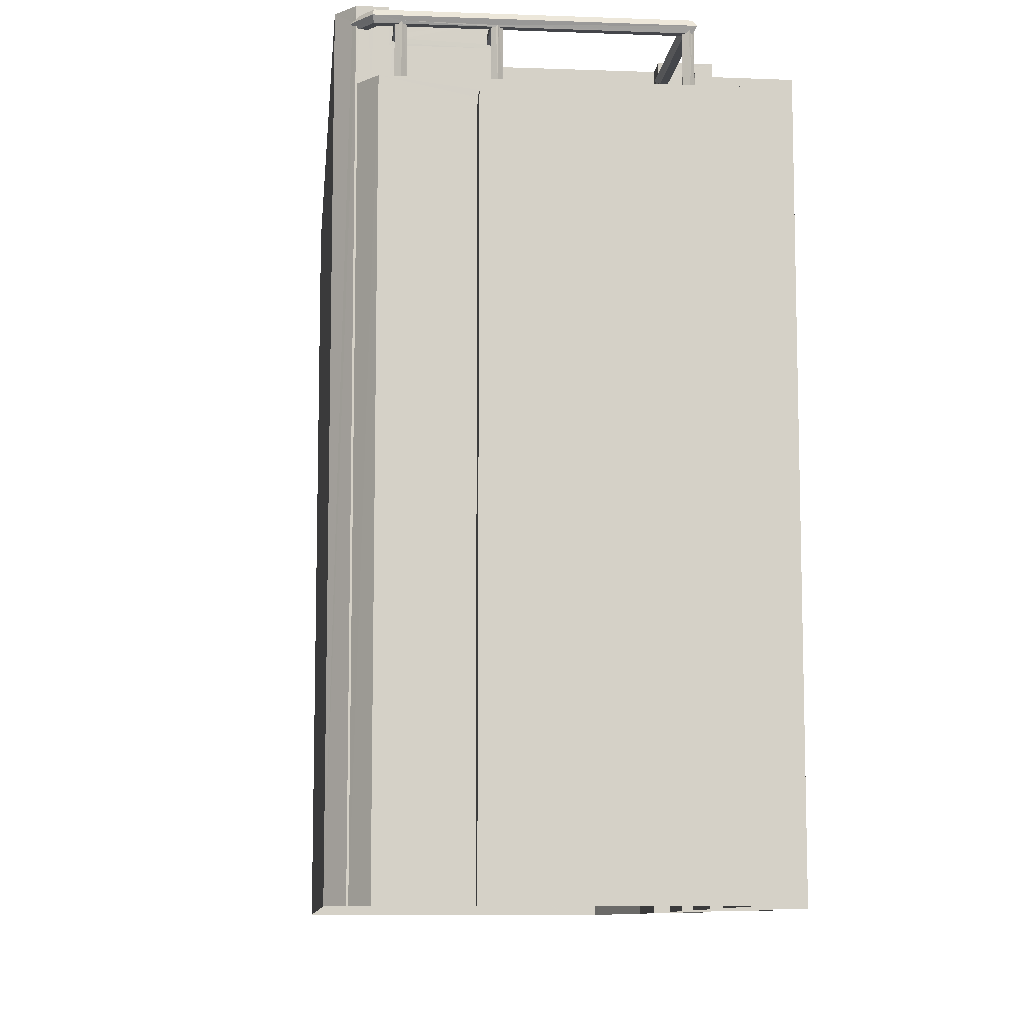
<metadata>
{"format":"obj","ext":"obj","renderer":"f3d","projection":"perspective","resolution":1024,"background":"white","views":[{"elev":-9.7,"azim":104.3,"up":"+Z"}]}
</metadata>
<code>
v -8.808e+04 -1.007e+05 2.288
v -8.806e+04 -1.007e+05 2.292
v -8.809e+04 -1.007e+05 2.292
v -8.806e+04 -1.007e+05 2.292
v -8.806e+04 -1.007e+05 2.292
v -8.809e+04 -1.007e+05 2.29
v -8.808e+04 -1.007e+05 2.288
v -8.809e+04 -1.007e+05 2.289
v -8.809e+04 -1.007e+05 2.289
v -8.809e+04 -1.007e+05 2.289
v -8.806e+04 -1.007e+05 2.291
v -8.806e+04 -1.007e+05 2.292
v -8.806e+04 -1.007e+05 2.29
v -8.806e+04 -1.007e+05 2.291
v -8.806e+04 -1.007e+05 2.29
v -8.809e+04 -1.007e+05 2.288
v -8.809e+04 -1.007e+05 2.288
v -8.809e+04 -1.007e+05 2.289
v -8.806e+04 -1.007e+05 2.289
v -8.807e+04 -1.007e+05 2.288
v -8.808e+04 -1.007e+05 2.288
v -8.808e+04 -1.007e+05 2.288
v -8.808e+04 -1.007e+05 2.288
v -8.809e+04 -1.007e+05 2.288
v -8.807e+04 -1.007e+05 2.288
v -8.807e+04 -1.007e+05 2.288
v -8.807e+04 -1.007e+05 2.288
v -8.807e+04 -1.007e+05 2.288
v -8.807e+04 -1.007e+05 2.288
v -8.807e+04 -1.007e+05 2.288
v -8.808e+04 -1.007e+05 2.288
v -8.808e+04 -1.007e+05 2.288
v -8.807e+04 -1.007e+05 2.288
v -8.809e+04 -1.007e+05 5.671
v -8.809e+04 -1.007e+05 5.671
v -8.809e+04 -1.007e+05 5.67
v -8.809e+04 -1.007e+05 5.67
v -8.809e+04 -1.007e+05 5.971
v -8.809e+04 -1.007e+05 5.97
v -8.809e+04 -1.007e+05 5.971
v -8.809e+04 -1.007e+05 5.97
v -8.806e+04 -1.007e+05 34.81
v -8.806e+04 -1.007e+05 34.81
v -8.806e+04 -1.007e+05 34.81
v -8.806e+04 -1.007e+05 34.81
v -8.806e+04 -1.007e+05 34.81
v -8.807e+04 -1.007e+05 34.81
v -8.807e+04 -1.007e+05 34.81
v -8.807e+04 -1.007e+05 34.81
v -8.806e+04 -1.007e+05 34.81
v -8.807e+04 -1.007e+05 34.81
v -8.807e+04 -1.007e+05 34.81
v -8.807e+04 -1.007e+05 34.81
v -8.808e+04 -1.007e+05 34.81
v -8.809e+04 -1.007e+05 34.81
v -8.808e+04 -1.007e+05 34.81
v -8.809e+04 -1.007e+05 34.81
v -8.807e+04 -1.007e+05 34.81
v -8.809e+04 -1.007e+05 34.81
v -8.808e+04 -1.007e+05 34.81
v -8.808e+04 -1.007e+05 34.81
v -8.808e+04 -1.007e+05 34.81
v -8.808e+04 -1.007e+05 34.81
v -8.808e+04 -1.007e+05 34.81
v -8.809e+04 -1.007e+05 35.81
v -8.809e+04 -1.007e+05 35.81
v -8.808e+04 -1.007e+05 35.81
v -8.809e+04 -1.007e+05 35.81
v -8.809e+04 -1.007e+05 35.81
v -8.808e+04 -1.007e+05 35.81
v -8.809e+04 -1.007e+05 35.81
v -8.809e+04 -1.007e+05 35.81
v -8.806e+04 -1.007e+05 35.81
v -8.807e+04 -1.007e+05 35.81
v -8.808e+04 -1.007e+05 35.81
v -8.807e+04 -1.007e+05 35.81
v -8.806e+04 -1.007e+05 35.81
v -8.806e+04 -1.007e+05 35.81
v -8.807e+04 -1.007e+05 35.81
v -8.807e+04 -1.007e+05 35.81
v -8.806e+04 -1.007e+05 35.81
v -8.806e+04 -1.007e+05 35.81
v -8.808e+04 -1.007e+05 35.81
v -8.808e+04 -1.007e+05 35.81
v -8.808e+04 -1.007e+05 35.81
v -8.806e+04 -1.007e+05 35.81
v -8.806e+04 -1.007e+05 35.81
v -8.806e+04 -1.007e+05 35.81
v -8.806e+04 -1.007e+05 35.81
v -8.807e+04 -1.007e+05 35.81
v -8.806e+04 -1.007e+05 35.81
v -8.806e+04 -1.007e+05 35.81
v -8.808e+04 -1.007e+05 35.81
v -8.807e+04 -1.007e+05 35.81
v -8.806e+04 -1.007e+05 35.81
v -8.806e+04 -1.007e+05 35.81
v -8.806e+04 -1.007e+05 32.02
v -8.806e+04 -1.007e+05 32.02
v -8.806e+04 -1.007e+05 32.02
v -8.806e+04 -1.007e+05 32.02
v -8.807e+04 -1.007e+05 32.76
v -8.807e+04 -1.007e+05 32.76
v -8.806e+04 -1.007e+05 32.76
v -8.806e+04 -1.007e+05 32.76
v -8.806e+04 -1.007e+05 32.77
v -8.806e+04 -1.007e+05 32.76
v -8.806e+04 -1.007e+05 32.77
v -8.806e+04 -1.007e+05 32.77
v -8.806e+04 -1.007e+05 32.76
v -8.806e+04 -1.007e+05 32.77
v -8.806e+04 -1.007e+05 32.77
v -8.806e+04 -1.007e+05 32.76
v -8.806e+04 -1.007e+05 32.76
v -8.806e+04 -1.007e+05 32.76
v -8.806e+04 -1.007e+05 32.77
v -8.806e+04 -1.007e+05 32.77
v -8.806e+04 -1.007e+05 32.77
v -8.806e+04 -1.007e+05 32.76
v -8.806e+04 -1.007e+05 32.77
v -8.806e+04 -1.007e+05 32.76
v -8.806e+04 -1.007e+05 32.76
v -8.806e+04 -1.007e+05 31.77
v -8.806e+04 -1.007e+05 31.77
v -8.806e+04 -1.007e+05 31.77
v -8.806e+04 -1.007e+05 31.76
v -8.807e+04 -1.007e+05 31.76
v -8.806e+04 -1.007e+05 31.76
v -8.806e+04 -1.007e+05 31.77
v -8.806e+04 -1.007e+05 31.77
v -8.806e+04 -1.007e+05 31.76
v -8.806e+04 -1.007e+05 31.76
v -8.806e+04 -1.007e+05 31.77
v -8.806e+04 -1.007e+05 31.77
v -8.806e+04 -1.007e+05 31.76
v -8.807e+04 -1.007e+05 31.76
v -8.806e+04 -1.007e+05 31.76
v -8.807e+04 -1.007e+05 31.76
v -8.806e+04 -1.007e+05 31.77
v -8.806e+04 -1.007e+05 31.76
v -8.806e+04 -1.007e+05 31.76
v -8.806e+04 -1.007e+05 31.76
v -8.806e+04 -1.007e+05 31.76
v -8.806e+04 -1.007e+05 31.76
v -8.806e+04 -1.007e+05 31.76
v -8.806e+04 -1.007e+05 31.76
v -8.809e+04 -1.007e+05 31.76
v -8.808e+04 -1.007e+05 31.76
v -8.809e+04 -1.007e+05 31.76
v -8.809e+04 -1.007e+05 31.76
v -8.809e+04 -1.007e+05 31.76
v -8.809e+04 -1.007e+05 31.76
v -8.809e+04 -1.007e+05 31.76
v -8.809e+04 -1.007e+05 31.76
v -8.809e+04 -1.007e+05 31.76
v -8.809e+04 -1.007e+05 31.76
v -8.809e+04 -1.007e+05 31.76
v -8.809e+04 -1.007e+05 32.76
v -8.809e+04 -1.007e+05 32.76
v -8.809e+04 -1.007e+05 32.76
v -8.809e+04 -1.007e+05 32.76
v -8.809e+04 -1.007e+05 32.76
v -8.809e+04 -1.007e+05 32.76
v -8.809e+04 -1.007e+05 32.76
v -8.809e+04 -1.007e+05 32.76
v -8.809e+04 -1.007e+05 32.76
v -8.809e+04 -1.007e+05 32.76
v -8.809e+04 -1.007e+05 32.76
v -8.809e+04 -1.007e+05 35
v -8.809e+04 -1.007e+05 35
v -8.809e+04 -1.007e+05 35.24
v -8.809e+04 -1.007e+05 35.24
v -8.809e+04 -1.007e+05 34.81
v -8.809e+04 -1.007e+05 34.76
v -8.809e+04 -1.007e+05 34.76
v -8.809e+04 -1.007e+05 34.81
v -8.809e+04 -1.007e+05 34.85
v -8.809e+04 -1.007e+05 34.85
v -8.809e+04 -1.007e+05 35.14
v -8.809e+04 -1.007e+05 35.15
v -8.809e+04 -1.007e+05 35.29
v -8.809e+04 -1.007e+05 35.29
v -8.809e+04 -1.007e+05 35.29
v -8.809e+04 -1.007e+05 35.29
v -8.809e+04 -1.007e+05 35.29
v -8.809e+04 -1.007e+05 34.72
v -8.809e+04 -1.007e+05 34.72
v -8.809e+04 -1.007e+05 34.72
v -8.809e+04 -1.007e+05 34.72
v -8.809e+04 -1.007e+05 34.98
v -8.809e+04 -1.007e+05 34.98
v -8.809e+04 -1.007e+05 34.98
v -8.809e+04 -1.007e+05 34.98
v -8.809e+04 -1.007e+05 35.24
v -8.809e+04 -1.007e+05 35.24
v -8.809e+04 -1.007e+05 35.24
v -8.809e+04 -1.007e+05 35.24
v -8.809e+04 -1.007e+05 33.8
v -8.809e+04 -1.007e+05 33.8
v -8.809e+04 -1.007e+05 33.8
v -8.809e+04 -1.007e+05 33.8
v -8.807e+04 -1.007e+05 35.3
v -8.807e+04 -1.007e+05 35.3
v -8.807e+04 -1.007e+05 35.3
v -8.807e+04 -1.007e+05 35.3
v -8.807e+04 -1.007e+05 35.3
v -8.807e+04 -1.007e+05 35.3
v -8.807e+04 -1.007e+05 35.3
v -8.807e+04 -1.007e+05 35.3
v -8.807e+04 -1.007e+05 35.3
v -8.808e+04 -1.007e+05 35.3
v -8.807e+04 -1.007e+05 35.3
v -8.808e+04 -1.007e+05 35.3
v -8.808e+04 -1.007e+05 35.3
v -8.807e+04 -1.007e+05 35.3
v -8.807e+04 -1.007e+05 35.3
v -8.808e+04 -1.007e+05 35.3
v -8.808e+04 -1.007e+05 35.05
v -8.808e+04 -1.007e+05 35.05
v -8.808e+04 -1.007e+05 35.05
v -8.808e+04 -1.007e+05 35.05
v -8.808e+04 -1.007e+05 36.05
v -8.808e+04 -1.007e+05 36.05
v -8.808e+04 -1.007e+05 36.05
v -8.808e+04 -1.007e+05 36.05
v -8.808e+04 -1.007e+05 36.05
v -8.808e+04 -1.007e+05 36.05
v -8.808e+04 -1.007e+05 36.05
v -8.808e+04 -1.007e+05 36.05
v -8.808e+04 -1.007e+05 36.05
v -8.808e+04 -1.007e+05 35.44
v -8.808e+04 -1.007e+05 35.44
v -8.808e+04 -1.007e+05 36.05
v -8.806e+04 -1.007e+05 35.09
v -8.806e+04 -1.007e+05 35.09
v -8.806e+04 -1.007e+05 34.9
v -8.806e+04 -1.007e+05 35.07
v -8.806e+04 -1.007e+05 34.9
v -8.806e+04 -1.007e+05 34.96
v -8.806e+04 -1.007e+05 34.97
v -8.806e+04 -1.007e+05 34.95
v -8.806e+04 -1.007e+05 34.97
v -8.806e+04 -1.007e+05 35.15
v -8.806e+04 -1.007e+05 35.28
v -8.806e+04 -1.007e+05 35.28
v -8.806e+04 -1.007e+05 35.21
v -8.806e+04 -1.007e+05 35.21
v -8.806e+04 -1.007e+05 35.15
v -8.806e+04 -1.007e+05 34.89
v -8.806e+04 -1.007e+05 34.97
v -8.806e+04 -1.007e+05 34.96
v -8.806e+04 -1.007e+05 34.89
v -8.806e+04 -1.007e+05 35.15
v -8.806e+04 -1.007e+05 35.07
v -8.806e+04 -1.007e+05 34.89
v -8.806e+04 -1.007e+05 34.89
v -8.806e+04 -1.007e+05 35.15
v -8.806e+04 -1.007e+05 34.96
v -8.806e+04 -1.007e+05 35.07
v -8.806e+04 -1.007e+05 35.09
v -8.806e+04 -1.007e+05 35.15
v -8.807e+04 -1.007e+05 35.15
v -8.806e+04 -1.007e+05 35.41
v -8.806e+04 -1.007e+05 35.15
v -8.807e+04 -1.007e+05 35.41
v -8.806e+04 -1.007e+05 34.89
v -8.806e+04 -1.007e+05 34.89
v -8.806e+04 -1.007e+05 35.02
v -8.806e+04 -1.007e+05 34.89
v -8.807e+04 -1.007e+05 34.89
v -8.807e+04 -1.007e+05 35.41
v -8.806e+04 -1.007e+05 35.41
v -8.806e+04 -1.007e+05 35.41
v -8.806e+04 -1.007e+05 35.41
v -8.806e+04 -1.007e+05 35.41
v -8.806e+04 -1.007e+05 35.41
v -8.807e+04 -1.007e+05 35.34
v -8.807e+04 -1.007e+05 35.15
v -8.807e+04 -1.007e+05 35.33
v -8.806e+04 -1.007e+05 34.95
v -8.806e+04 -1.007e+05 34.89
v -8.807e+04 -1.007e+05 34.89
v -8.807e+04 -1.007e+05 34.97
v -8.807e+04 -1.007e+05 34.96
v -8.806e+04 -1.007e+05 34.89
v -8.806e+04 -1.007e+05 34.89
v -8.806e+04 -1.007e+05 34.89
v -8.806e+04 -1.007e+05 34.89
v -8.806e+04 -1.007e+05 34.89
v -8.806e+04 -1.007e+05 34.89
v -8.806e+04 -1.007e+05 35.01
v -8.806e+04 -1.007e+05 34.95
v -8.806e+04 -1.007e+05 35.15
v -8.806e+04 -1.007e+05 34.89
v -8.806e+04 -1.007e+05 34.89
v -8.806e+04 -1.007e+05 35
v -8.806e+04 -1.007e+05 34.89
v -8.806e+04 -1.007e+05 34.89
v -8.806e+04 -1.007e+05 34.89
v -8.806e+04 -1.007e+05 34.89
v -8.806e+04 -1.007e+05 35.15
v -8.806e+04 -1.007e+05 34.89
v -8.806e+04 -1.007e+05 34.89
v -8.806e+04 -1.007e+05 35.21
v -8.806e+04 -1.007e+05 35.28
v -8.806e+04 -1.007e+05 34.89
v -8.806e+04 -1.007e+05 34.89
v -8.806e+04 -1.007e+05 34.89
v -8.806e+04 -1.007e+05 35.15
v -8.806e+04 -1.007e+05 35.15
v -8.806e+04 -1.007e+05 35.06
v -8.806e+04 -1.007e+05 35.03
v -8.806e+04 -1.007e+05 35.27
v -8.806e+04 -1.007e+05 35.24
v -8.807e+04 -1.007e+05 34.89
v -8.807e+04 -1.007e+05 34.89
v -8.807e+04 -1.007e+05 35.15
v -8.807e+04 -1.007e+05 35.15
v -8.807e+04 -1.007e+05 35.41
v -8.807e+04 -1.007e+05 35.41
v -8.807e+04 -1.007e+05 35.41
v -8.807e+04 -1.007e+05 35.41
v -8.807e+04 -1.007e+05 34.89
v -8.807e+04 -1.007e+05 34.89
v -8.806e+04 -1.007e+05 35.41
v -8.806e+04 -1.007e+05 35.41
v -8.806e+04 -1.007e+05 35.41
v -8.806e+04 -1.007e+05 35.41
v -8.806e+04 -1.007e+05 35.15
v -8.806e+04 -1.007e+05 35.15
v -8.806e+04 -1.007e+05 34.89
v -8.806e+04 -1.007e+05 34.89
v -8.806e+04 -1.007e+05 34.89
v -8.806e+04 -1.007e+05 34.89
v -8.806e+04 -1.007e+05 34.96
v -8.806e+04 -1.007e+05 34.9
v -8.806e+04 -1.007e+05 34.97
v -8.806e+04 -1.007e+05 34.9
v -8.806e+04 -1.007e+05 35.05
v -8.806e+04 -1.007e+05 35.09
v -8.806e+04 -1.007e+05 35.21
v -8.806e+04 -1.007e+05 35.28
v -8.809e+04 -1.007e+05 34.81
v -8.809e+04 -1.007e+05 32.76
v -8.809e+04 -1.007e+05 34.81
v -8.809e+04 -1.007e+05 5.67
v -8.809e+04 -1.007e+05 31.76
v -8.809e+04 -1.007e+05 5.97
v -8.808e+04 -1.007e+05 34.81
v -8.806e+04 -1.007e+05 34.81
v -8.806e+04 -1.007e+05 34.81
v -8.806e+04 -1.007e+05 34.81
v -8.806e+04 -1.007e+05 34.81
v -8.809e+04 -1.007e+05 31.76
v -8.809e+04 -1.007e+05 34.69
v -8.809e+04 -1.007e+05 34.95
v -8.809e+04 -1.007e+05 35.24
v -8.809e+04 -1.007e+05 34.72
f 1 2 3
f 2 4 5
f 3 6 7
f 8 9 10
f 4 11 12
f 11 13 14
f 15 14 13
f 16 6 9
f 17 9 18
f 18 9 8
f 19 13 20
f 21 22 23
f 22 16 24
f 17 16 9
f 25 20 26
f 26 27 28
f 28 27 29
f 30 1 31
f 21 32 7
f 33 1 30
f 33 27 2
f 1 3 7
f 1 33 2
f 4 2 11
f 7 6 22
f 27 13 11
f 22 6 16
f 20 13 27
f 21 7 22
f 26 20 27
f 2 27 11
f 34 35 36
f 37 34 36
f 38 39 40
f 38 41 39
f 42 43 44
f 45 42 46
f 47 48 49
f 42 50 43
f 51 52 53
f 48 51 49
f 54 55 50
f 56 57 54
f 52 58 53
f 49 53 45
f 54 59 55
f 60 61 62
f 63 60 62
f 64 56 54
f 53 63 45
f 62 64 54
f 45 50 42
f 49 51 53
f 50 45 54
f 63 62 54
f 63 54 45
f 65 66 67
f 68 67 69
f 68 69 70
f 65 71 72
f 72 71 73
f 74 75 76
f 77 78 73
f 79 74 80
f 81 82 77
f 70 69 83
f 84 83 69
f 85 76 75
f 86 87 88
f 86 88 89
f 87 90 91
f 79 80 90
f 81 92 82
f 89 88 92
f 69 67 93
f 90 94 91
f 95 72 73
f 88 87 91
f 92 88 96
f 78 95 73
f 66 65 72
f 67 66 93
f 80 94 90
f 74 76 80
f 82 92 96
f 77 82 78
f 97 98 99
f 97 100 98
f 101 102 103
f 104 101 103
f 105 104 106
f 105 107 108
f 109 110 111
f 106 112 113
f 112 114 113
f 105 115 107
f 115 116 117
f 109 111 118
f 119 106 118
f 111 119 118
f 105 119 116
f 120 103 121
f 106 120 112
f 104 103 120
f 104 120 106
f 105 106 119
f 105 116 115
f 122 123 124
f 125 126 127
f 122 128 129
f 130 125 131
f 124 132 133
f 129 128 134
f 135 136 134
f 137 136 135
f 135 127 126
f 138 139 128
f 140 141 142
f 133 128 122
f 131 125 127
f 143 127 135
f 142 141 143
f 138 144 139
f 142 134 145
f 134 139 145
f 133 122 124
f 128 139 134
f 135 134 143
f 142 143 134
f 146 147 148
f 149 146 148
f 148 147 150
f 151 152 153
f 154 155 153
f 149 156 155
f 156 151 155
f 149 148 156
f 155 151 153
f 157 158 159
f 160 157 159
f 161 162 163
f 163 164 165
f 166 167 165
f 167 161 165
f 165 161 163
f 168 169 170
f 171 168 170
f 169 168 172
f 172 173 174
f 172 168 173
f 174 173 175
f 175 176 177
f 175 173 176
f 178 179 177
f 176 178 177
f 171 170 179
f 178 171 179
f 180 181 182
f 182 183 184
f 182 181 183
f 185 186 187
f 188 185 187
f 189 190 186
f 185 189 186
f 188 187 191
f 192 188 191
f 189 193 190
f 189 194 193
f 194 195 193
f 194 196 195
f 196 191 195
f 196 192 191
f 197 198 199
f 200 197 199
f 201 202 203
f 201 204 202
f 205 206 207
f 208 205 207
f 209 210 211
f 209 212 210
f 213 214 215
f 216 213 215
f 217 218 219
f 220 217 219
f 221 222 223
f 224 225 226
f 227 224 226
f 222 225 224
f 223 222 228
f 228 222 224
f 223 226 221
f 223 227 226
f 83 229 70
f 230 70 231
f 70 232 231
f 70 229 232
f 233 234 235
f 234 236 237
f 234 237 235
f 238 239 240
f 237 240 241
f 237 241 235
f 240 239 241
f 242 233 243
f 243 244 242
f 234 233 242
f 243 245 246
f 244 243 246
f 239 247 241
f 241 247 245
f 247 246 245
f 248 249 250
f 251 249 248
f 252 234 242
f 251 252 249
f 234 253 236
f 251 253 234
f 251 234 252
f 254 255 256
f 257 254 256
f 258 259 255
f 259 260 256
f 255 259 256
f 261 262 263
f 261 264 262
f 265 266 267
f 263 265 267
f 263 267 261
f 267 268 261
f 268 269 261
f 264 270 271
f 262 264 271
f 262 271 272
f 273 274 272
f 275 273 272
f 271 275 272
f 276 277 278
f 270 278 256
f 270 256 271
f 278 277 256
f 257 256 279
f 279 256 280
f 280 256 281
f 282 256 277
f 282 277 283
f 281 256 282
f 268 284 269
f 284 281 269
f 284 280 281
f 285 286 287
f 254 288 255
f 288 286 285
f 254 286 288
f 289 265 290
f 265 263 290
f 287 290 291
f 285 287 291
f 291 263 292
f 293 292 294
f 295 296 291
f 297 296 295
f 293 295 292
f 290 263 291
f 295 291 292
f 296 297 298
f 298 299 248
f 299 251 248
f 297 299 298
f 289 266 265
f 300 247 239
f 300 239 301
f 239 302 301
f 239 238 302
f 242 303 252
f 304 271 260
f 260 271 256
f 304 303 244
f 300 246 247
f 244 303 242
f 304 275 271
f 275 246 300
f 244 246 275
f 304 244 275
f 302 305 301
f 306 301 294
f 306 294 307
f 305 293 294
f 301 305 294
f 262 292 263
f 262 272 292
f 308 275 300
f 308 273 275
f 301 308 300
f 301 306 308
f 309 310 311
f 309 311 292
f 311 294 292
f 311 307 294
f 272 312 292
f 292 312 309
f 272 274 312
f 309 312 313
f 314 315 316
f 317 314 316
f 318 316 319
f 318 317 316
f 320 318 319
f 320 321 318
f 322 315 314
f 323 322 314
f 324 325 326
f 324 327 325
f 327 328 325
f 327 329 328
f 330 331 332
f 333 330 332
f 328 333 332
f 328 329 333
f 250 249 334
f 335 334 336
f 335 336 337
f 334 249 336
f 259 338 339
f 339 338 337
f 258 338 259
f 337 338 335
f 249 252 336
f 336 252 340
f 252 303 340
f 341 340 303
f 304 341 303
f 260 339 341
f 341 304 260
f 259 339 260
f 37 36 39
f 41 37 39
f 34 40 35
f 34 38 40
f 35 39 36
f 35 40 39
f 342 158 343
f 342 343 344
f 344 38 3
f 37 345 6
f 34 6 3
f 41 346 347
f 343 346 344
f 34 37 6
f 38 34 3
f 38 346 41
f 344 346 38
f 20 25 101
f 25 74 101
f 135 126 102
f 282 135 281
f 74 79 264
f 101 74 102
f 270 79 278
f 261 74 264
f 269 102 261
f 264 79 270
f 281 135 269
f 135 102 269
f 102 74 261
f 147 200 150
f 16 167 24
f 67 68 200
f 67 200 348
f 200 147 348
f 68 24 167
f 197 166 151
f 166 152 151
f 200 68 197
f 68 167 166
f 197 68 166
f 230 68 70
f 22 24 230
f 24 68 230
f 75 213 7
f 7 213 1
f 75 74 214
f 208 74 25
f 33 207 27
f 208 25 26
f 213 75 214
f 214 207 33
f 207 74 208
f 214 74 207
f 4 108 5
f 5 108 311
f 312 274 77
f 107 123 122
f 107 122 81
f 77 273 81
f 307 108 306
f 311 108 307
f 108 107 306
f 306 107 308
f 273 308 81
f 274 273 77
f 308 107 81
f 5 311 2
f 310 73 2
f 312 77 313
f 313 77 73
f 311 310 2
f 310 313 73
f 3 2 344
f 344 73 71
f 344 2 73
f 158 342 174
f 159 147 146
f 158 174 159
f 175 348 159
f 159 348 147
f 174 342 172
f 174 175 159
f 283 137 135
f 135 282 283
f 90 137 283
f 79 90 276
f 278 79 276
f 276 90 283
f 90 136 137
f 90 87 136
f 134 136 87
f 86 134 87
f 349 129 350
f 129 134 351
f 350 352 241
f 339 134 86
f 241 352 235
f 89 341 86
f 340 341 89
f 336 351 337
f 337 134 339
f 341 339 86
f 352 129 351
f 350 129 352
f 351 134 337
f 81 122 349
f 81 349 92
f 122 129 349
f 345 37 41
f 347 345 41
f 344 71 65
f 342 344 65
f 172 342 169
f 177 348 175
f 342 65 169
f 65 170 169
f 179 170 65
f 179 67 348
f 65 67 179
f 179 348 177
f 349 350 241
f 349 245 92
f 92 243 89
f 235 352 351
f 336 233 351
f 340 89 233
f 340 233 336
f 233 235 351
f 349 241 245
f 89 243 233
f 92 245 243
f 66 55 59
f 66 72 55
f 54 66 59
f 54 93 66
f 69 93 54
f 57 69 54
f 69 57 56
f 84 69 56
f 202 76 203
f 58 52 203
f 209 76 85
f 60 212 61
f 61 212 85
f 58 203 209
f 212 209 85
f 203 76 209
f 80 76 318
f 321 80 318
f 76 202 204
f 47 323 314
f 47 314 48
f 317 204 48
f 314 317 48
f 318 76 317
f 317 76 204
f 80 320 94
f 94 320 49
f 49 322 47
f 320 80 321
f 47 322 323
f 320 322 49
f 45 94 49
f 45 91 94
f 46 91 45
f 46 88 91
f 42 96 88
f 46 42 88
f 44 96 42
f 44 82 96
f 324 78 327
f 78 82 327
f 330 333 43
f 43 333 44
f 329 82 44
f 327 82 329
f 333 329 44
f 326 78 324
f 78 326 95
f 330 43 331
f 50 95 326
f 43 50 331
f 50 326 331
f 72 50 55
f 72 95 50
f 99 14 15
f 99 98 14
f 100 14 98
f 100 11 14
f 13 99 15
f 13 97 99
f 13 19 97
f 19 104 97
f 11 100 12
f 97 104 105
f 100 97 105
f 12 100 105
f 19 20 101
f 104 19 101
f 105 108 4
f 12 105 4
f 102 125 103
f 102 126 125
f 130 103 125
f 130 121 103
f 117 124 115
f 117 132 124
f 109 144 138
f 110 109 138
f 113 141 140
f 113 114 141
f 123 115 124
f 123 107 115
f 6 345 9
f 9 347 353
f 347 346 353
f 9 345 347
f 161 18 162
f 161 17 18
f 17 167 16
f 17 161 167
f 343 158 346
f 158 353 346
f 158 157 353
f 154 165 164
f 154 153 165
f 152 165 153
f 152 166 165
f 160 159 146
f 149 160 146
f 155 182 160
f 149 155 160
f 353 10 9
f 182 184 171
f 354 10 353
f 168 184 355
f 157 160 354
f 157 354 353
f 354 160 173
f 176 173 160
f 176 182 178
f 171 184 168
f 178 182 171
f 160 182 176
f 184 183 355
f 183 8 354
f 8 10 354
f 355 183 354
f 18 8 162
f 162 183 181
f 162 8 183
f 180 356 181
f 181 357 162
f 357 163 162
f 356 357 181
f 194 189 356
f 356 189 357
f 189 185 357
f 356 180 194
f 163 357 164
f 180 182 196
f 357 185 164
f 188 182 155
f 164 155 154
f 185 188 164
f 194 180 196
f 196 182 192
f 192 182 188
f 164 188 155
f 173 168 355
f 354 173 355
f 187 186 191
f 195 191 193
f 191 186 190
f 193 191 190
f 151 156 198
f 197 151 198
f 150 199 148
f 150 200 199
f 156 148 199
f 198 156 199
f 51 204 201
f 51 48 204
f 203 51 201
f 203 52 51
f 26 28 205
f 208 26 205
f 27 207 206
f 29 27 206
f 205 28 29
f 206 205 29
f 209 211 53
f 58 209 53
f 53 211 210
f 63 53 210
f 60 63 210
f 212 60 210
f 215 33 30
f 215 214 33
f 1 213 216
f 31 1 216
f 215 30 31
f 216 215 31
f 224 227 217
f 220 224 217
f 224 220 219
f 228 224 219
f 218 228 219
f 218 223 228
f 217 227 223
f 218 217 223
f 21 232 32
f 232 225 222
f 32 232 222
f 85 221 62
f 221 75 222
f 222 75 32
f 61 85 62
f 32 75 7
f 221 85 75
f 226 229 221
f 229 62 221
f 229 64 62
f 232 226 225
f 232 229 226
f 230 23 22
f 230 231 23
f 231 21 23
f 231 232 21
f 84 229 83
f 56 64 84
f 64 229 84
f 276 283 277
f 309 313 310
f 315 322 316
f 316 320 319
f 316 322 320
f 325 328 326
f 328 332 331
f 326 328 331
f 110 138 128
f 253 110 128
f 299 111 110
f 299 110 251
f 253 251 110
f 299 297 111
f 111 297 119
f 297 295 119
f 119 293 116
f 116 293 305
f 295 293 119
f 240 133 117
f 238 240 302
f 133 132 117
f 302 117 305
f 305 117 116
f 302 240 117
f 237 128 133
f 133 240 237
f 237 253 128
f 236 253 237
f 288 142 255
f 142 145 255
f 255 338 258
f 255 145 338
f 291 106 285
f 285 113 288
f 113 142 288
f 113 140 142
f 285 106 113
f 298 118 296
f 296 106 291
f 296 118 106
f 334 139 109
f 250 334 248
f 139 144 109
f 248 109 298
f 298 109 118
f 248 334 109
f 335 145 139
f 139 334 335
f 338 145 335
f 284 268 127
f 127 268 131
f 268 267 131
f 121 131 267
f 121 130 131
f 290 120 289
f 266 121 267
f 120 266 289
f 121 266 120
f 120 287 112
f 112 287 286
f 290 287 120
f 257 279 254
f 286 254 114
f 112 286 114
f 114 279 143
f 114 143 141
f 254 279 114
f 143 280 127
f 127 280 284
f 279 280 143

</code>
